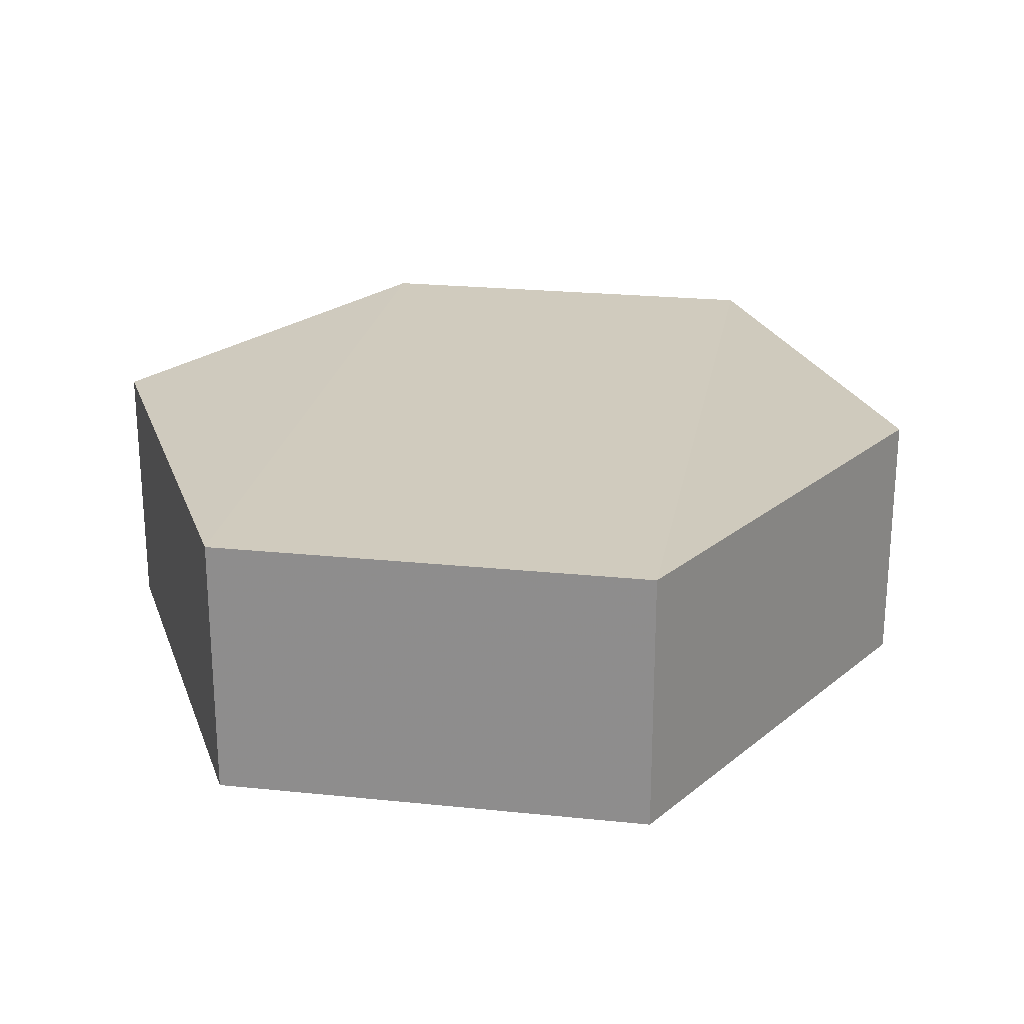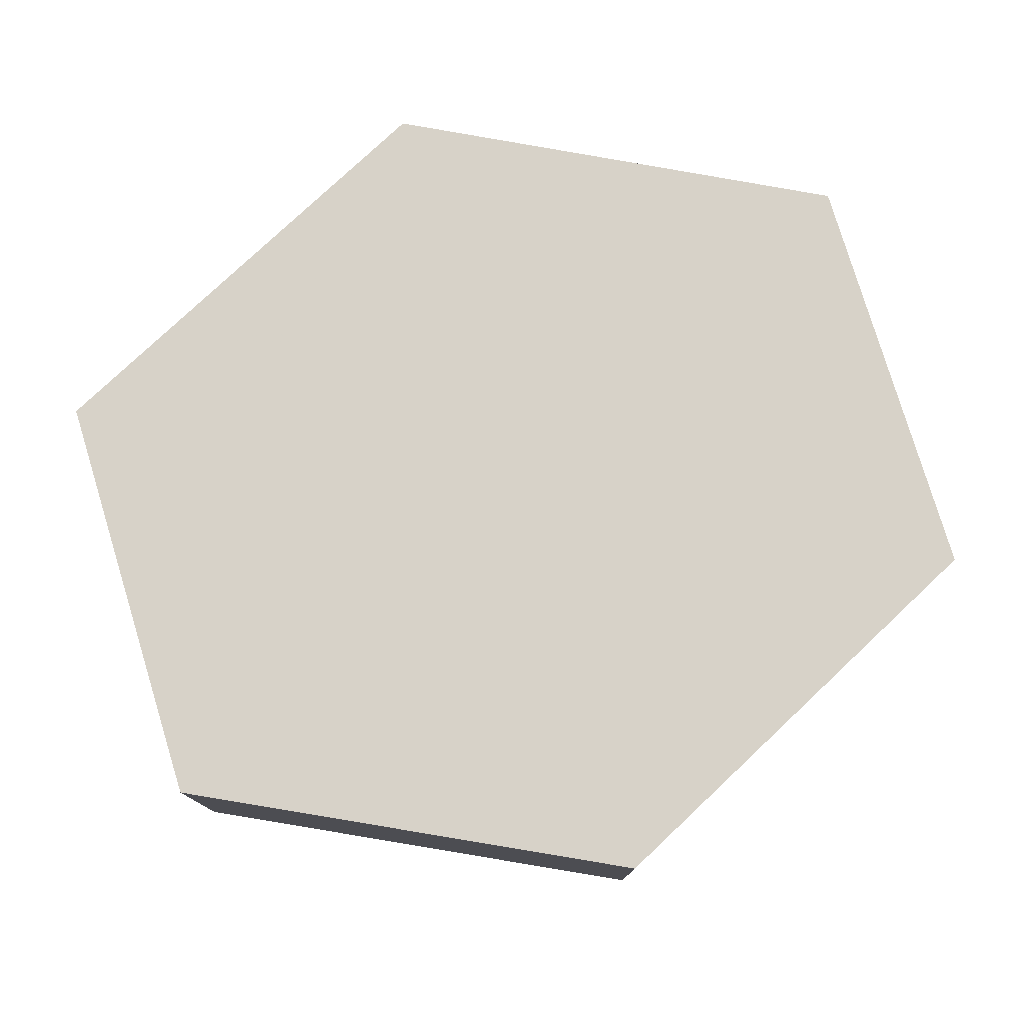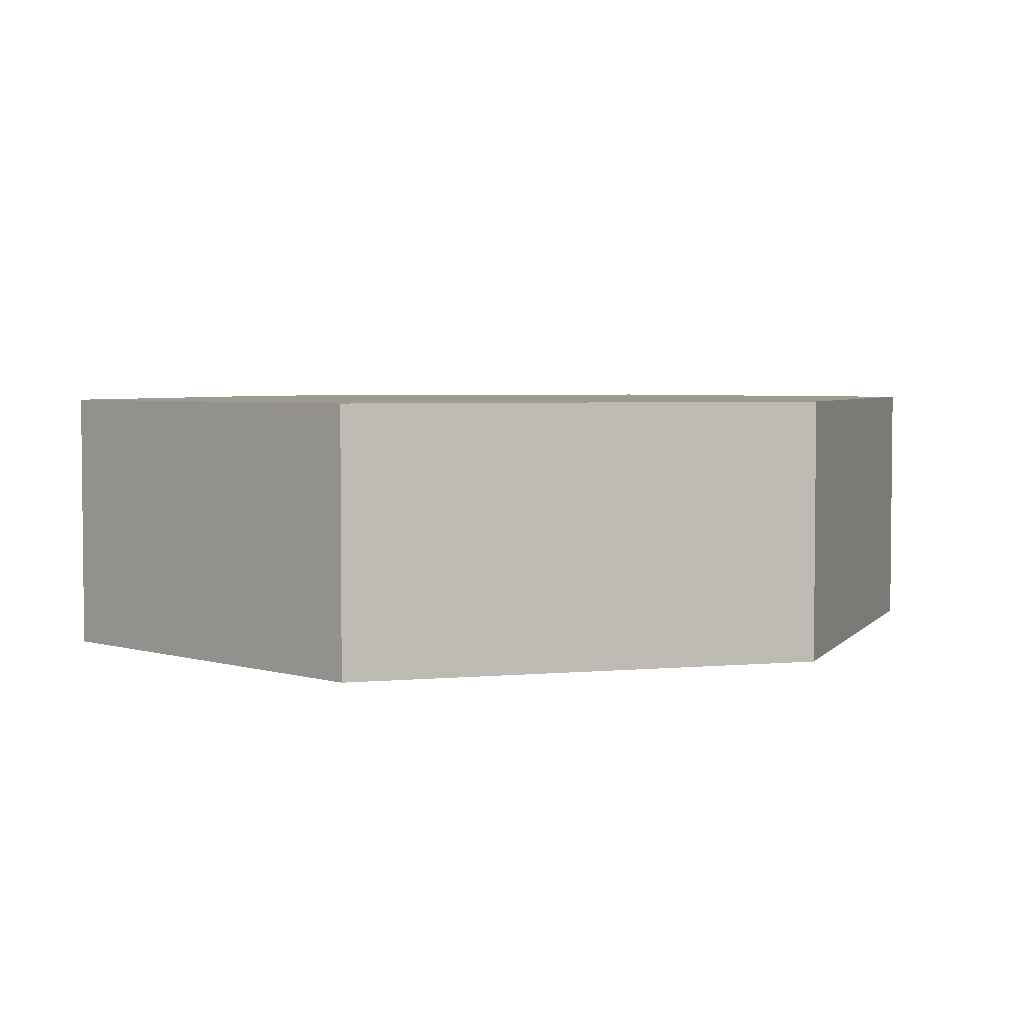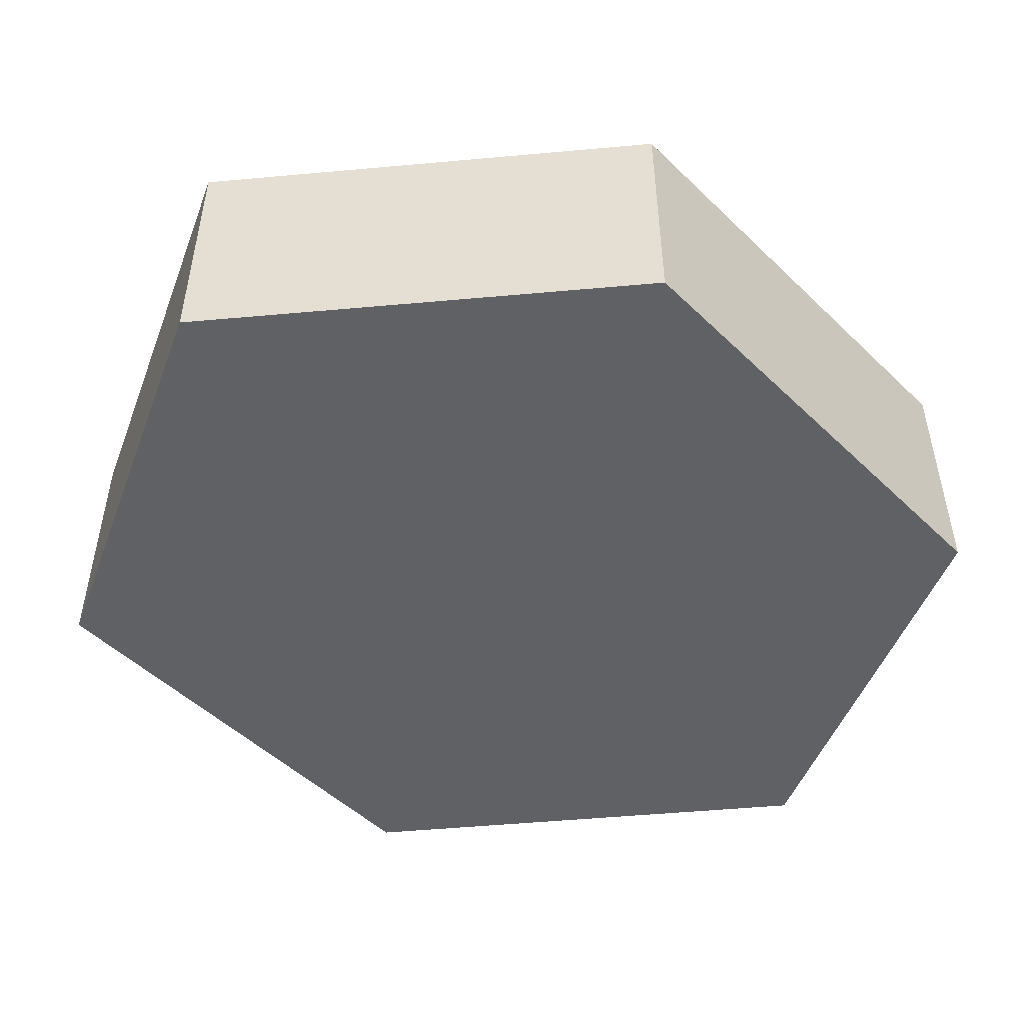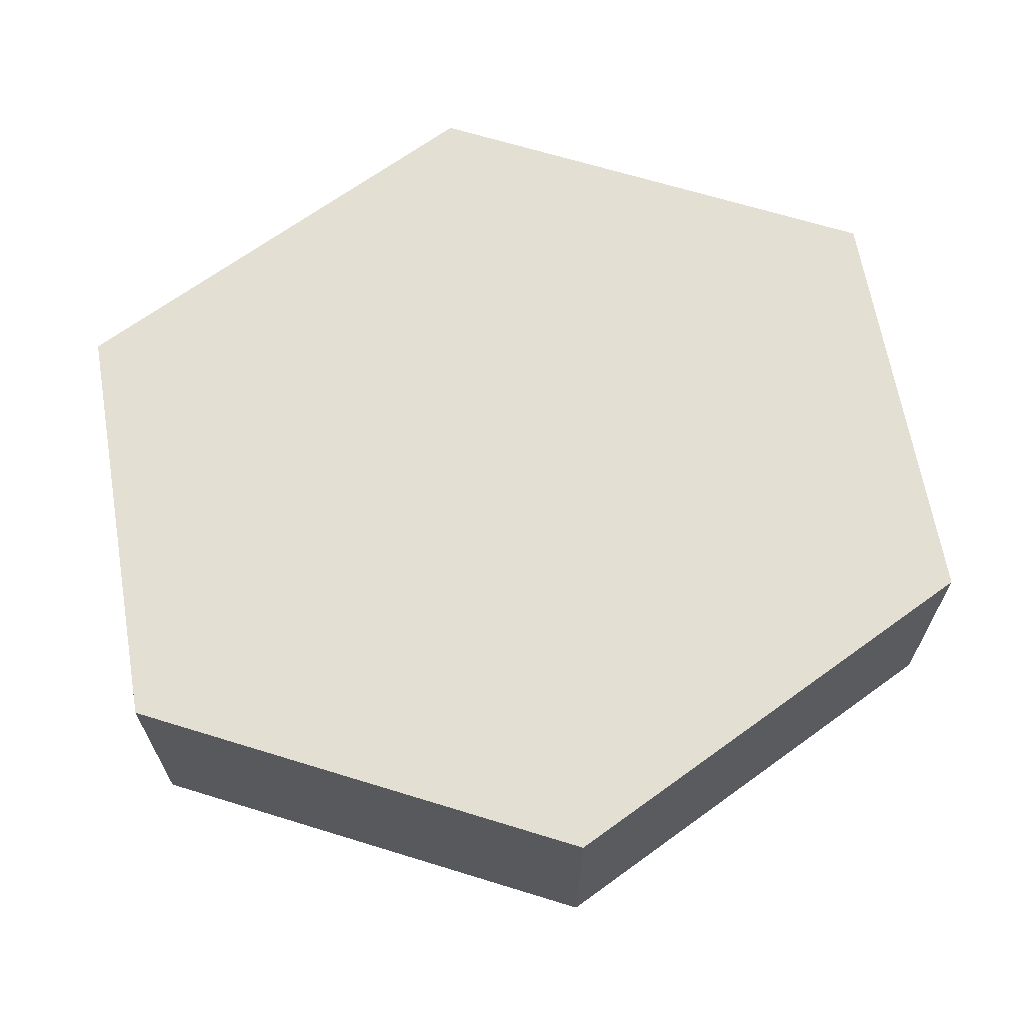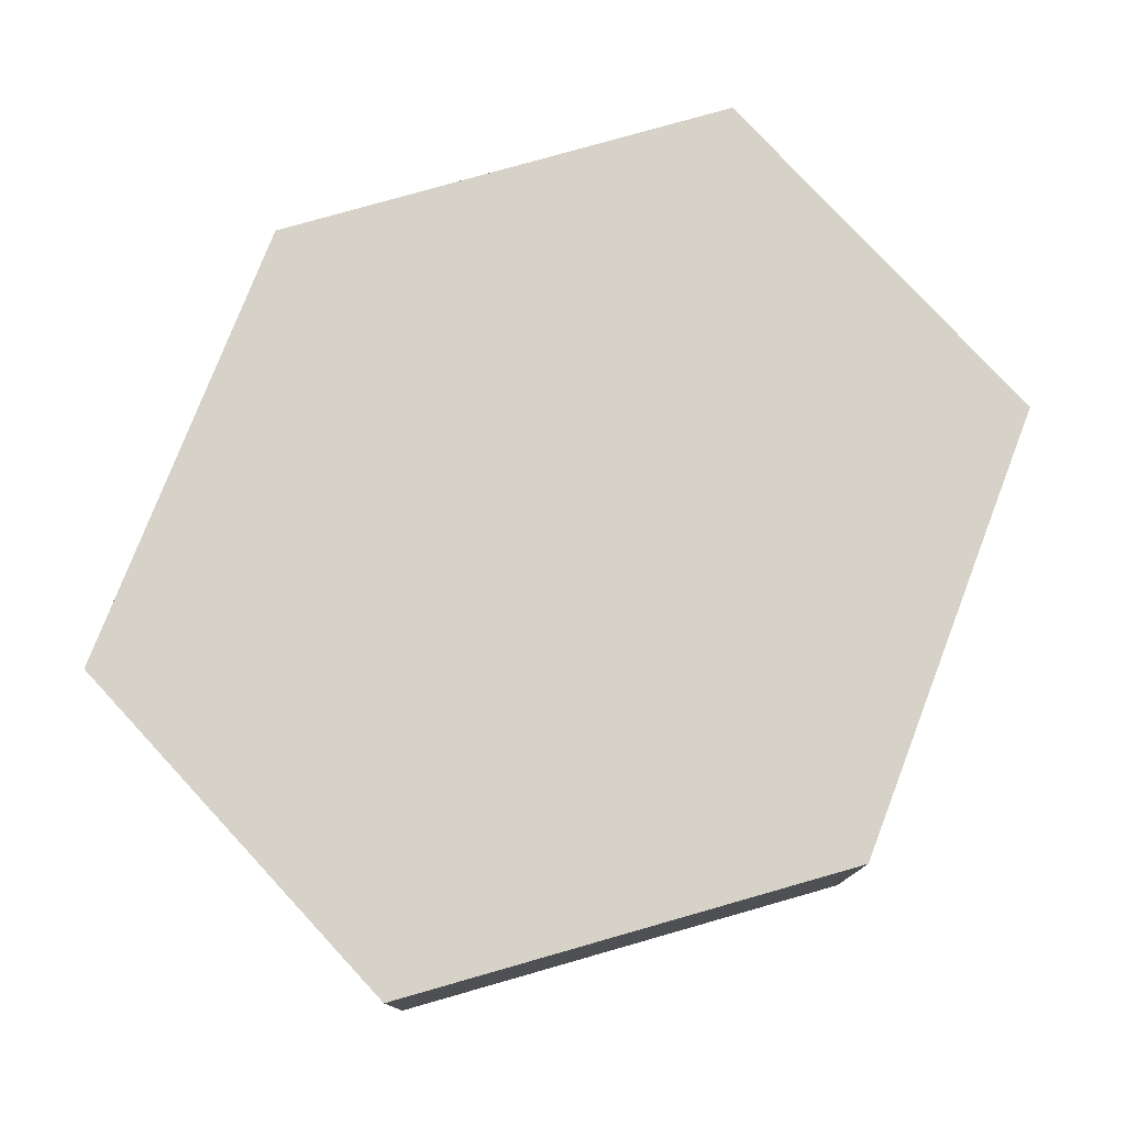
<metadata>
{"format":"obj","ext":"obj","renderer":"f3d","projection":"perspective","resolution":1024,"background":"white","views":[{"elev":23.2,"azim":10.1,"up":"+Z"},{"elev":77.4,"azim":-106.8,"up":"+Z"},{"elev":3.7,"azim":45.5,"up":"+Z"},{"elev":-49.3,"azim":-110.5,"up":"+Z"},{"elev":66.7,"azim":80.3,"up":"+Z"},{"elev":77.5,"azim":47.6,"up":"+Z"}]}
</metadata>
<code>
o 10429
v 2168 1863 6.892
v 2168 1863 6.88
v 2168 1863 6.88
v 2168 1863 6.88
v 2168 1863 6.88
v 2168 1863 6.88
v 2168 1863 6.892
v 2168 1863 6.88
v 2168 1863 6.892
v 2168 1863 6.892
v 2168 1863 6.892
v 2168 1863 6.88
v 2168 1863 6.892
v 2168 1863 6.892
v 2168 1863 6.892
v 2168 1863 6.88
v 2168 1863 6.892
v 2168 1863 6.892
v 2168 1863 6.892
v 2168 1863 6.892
v 2168 1863 6.88
v 2168 1863 6.892
v 2168 1863 6.892
v 2168 1863 6.892
v 2168 1863 6.88
v 2168 1863 6.88
v 2168 1863 6.88
v 2168 1863 6.88
v 2168 1863 6.892
v 2168 1863 6.88
v 2168 1863 6.88
v 2168 1863 6.88
f 1 2 3
f 4 2 5
f 6 7 4
f 8 9 6
f 7 10 11
f 12 11 10
f 13 11 14
f 15 1 13
f 15 16 17
f 17 12 18
f 18 19 20
f 21 19 22
f 23 21 13
f 24 25 23
f 8 21 26
f 27 1 26
f 28 29 27
f 26 30 31
f 7 30 32
f 12 32 30

</code>
